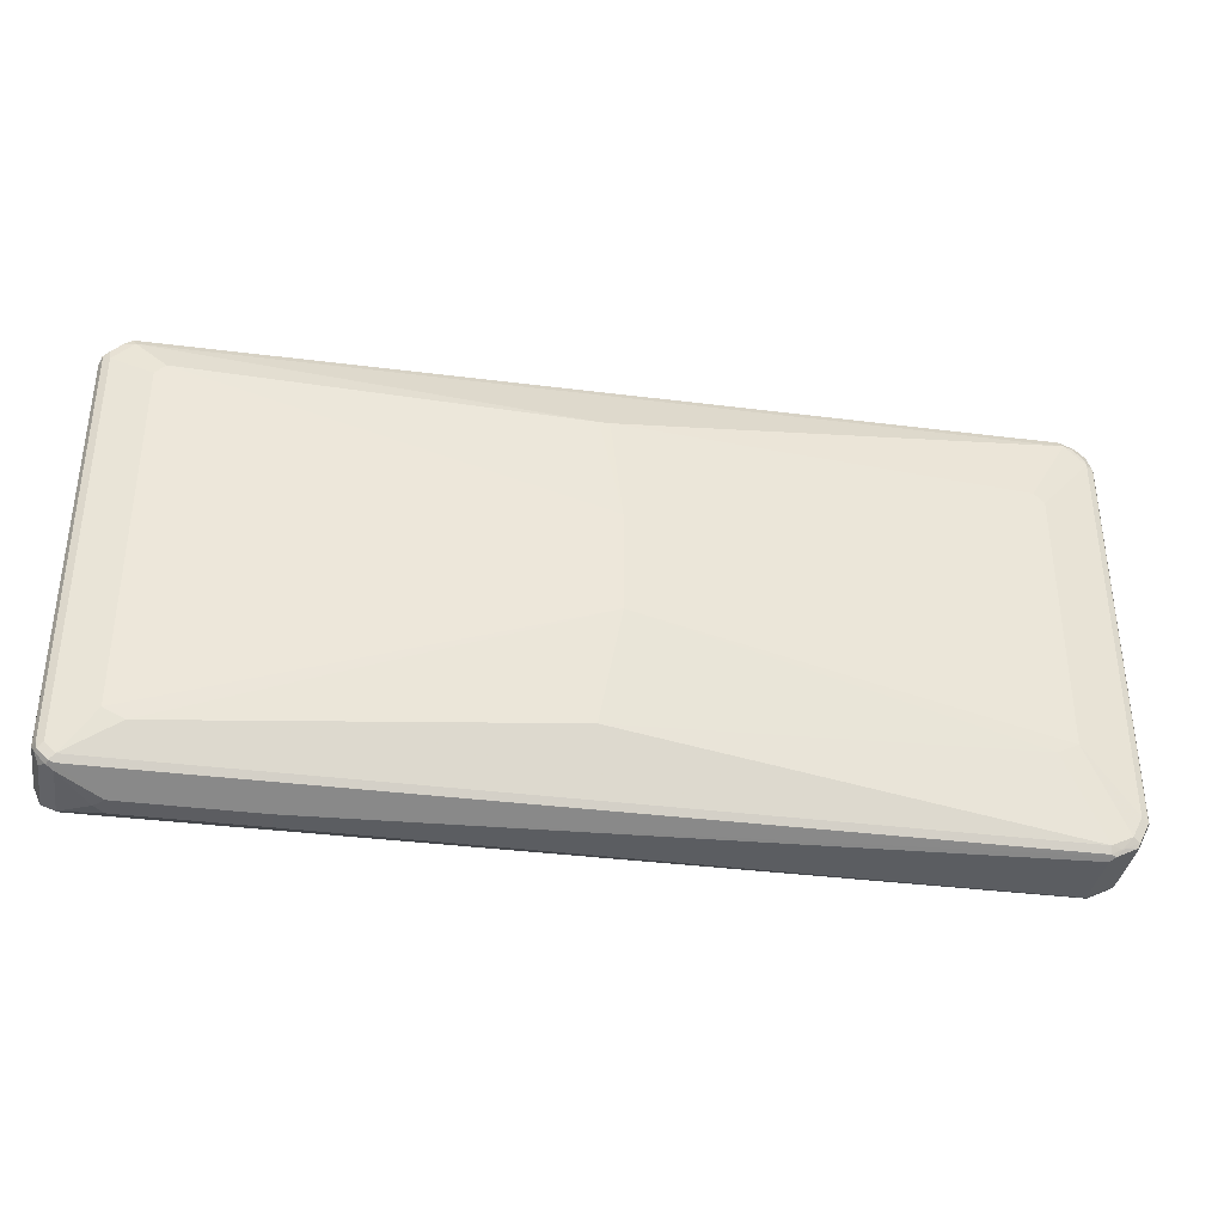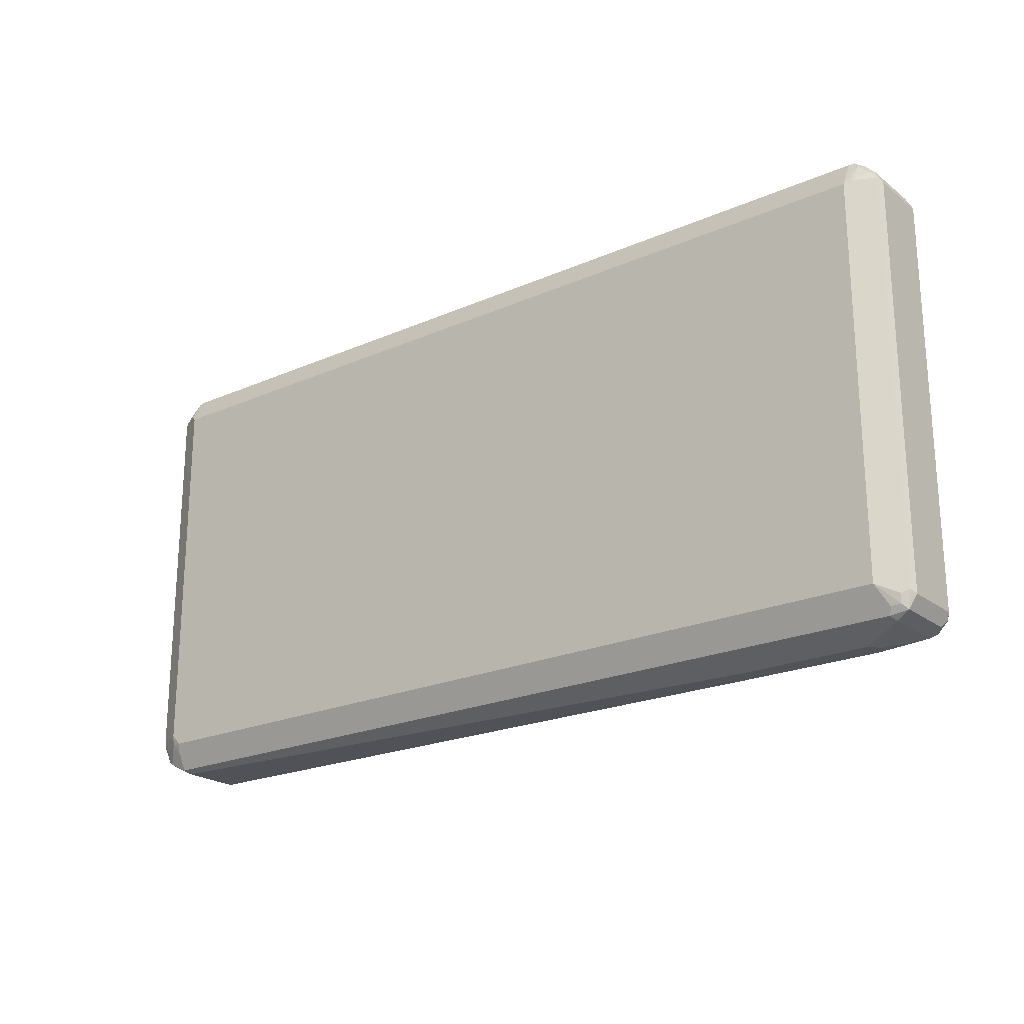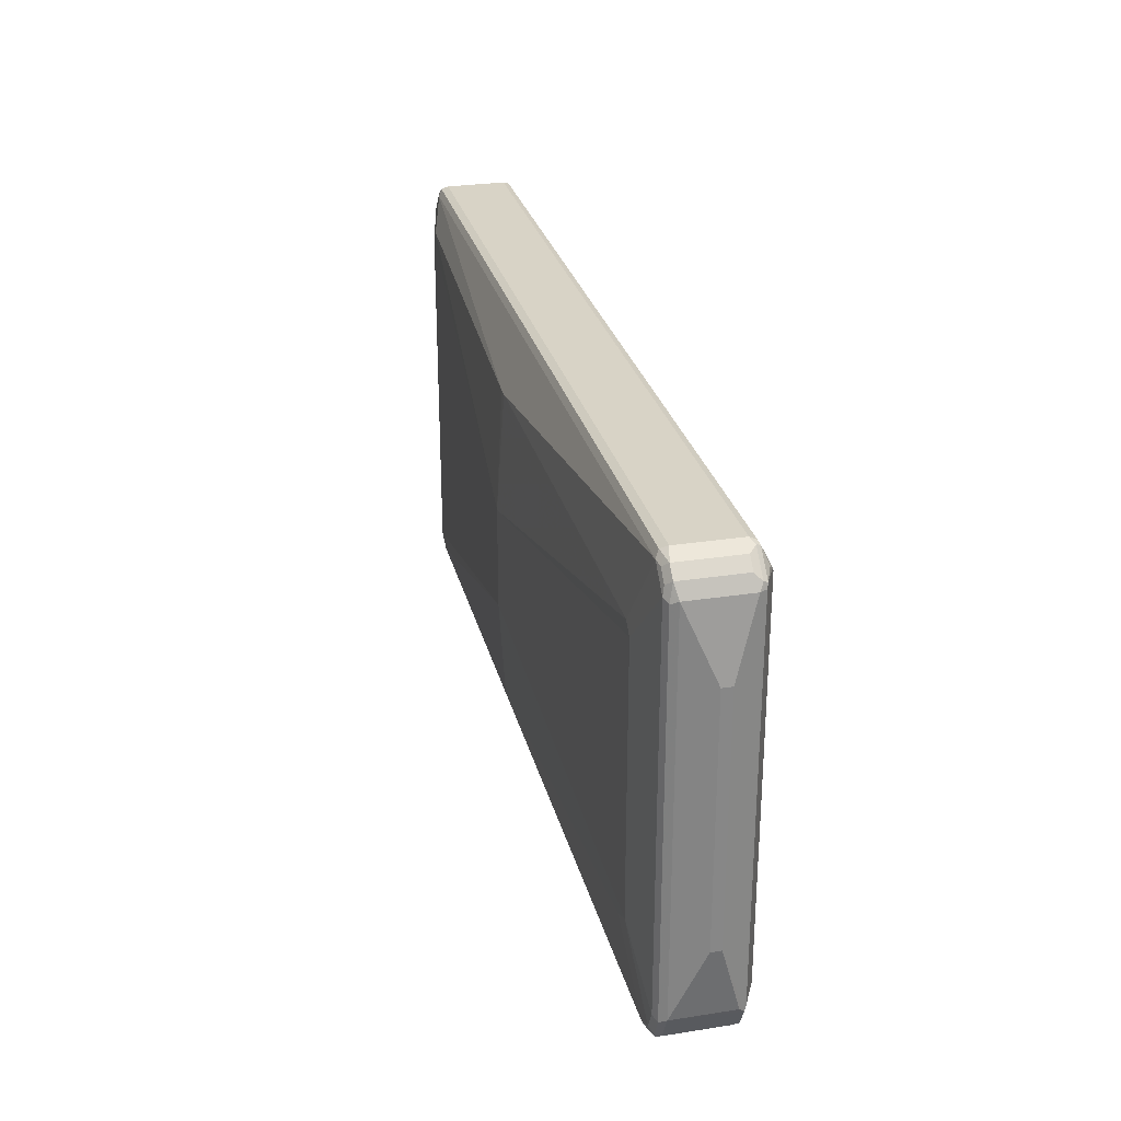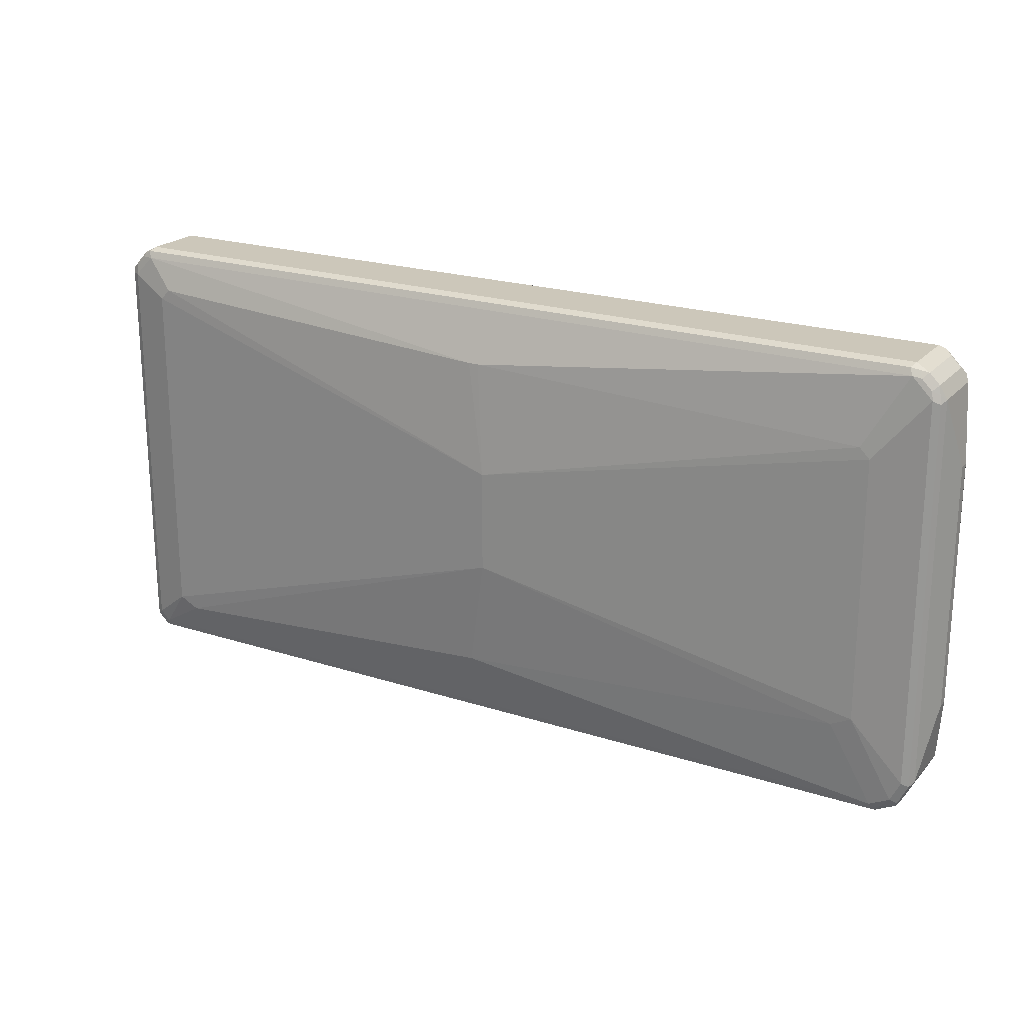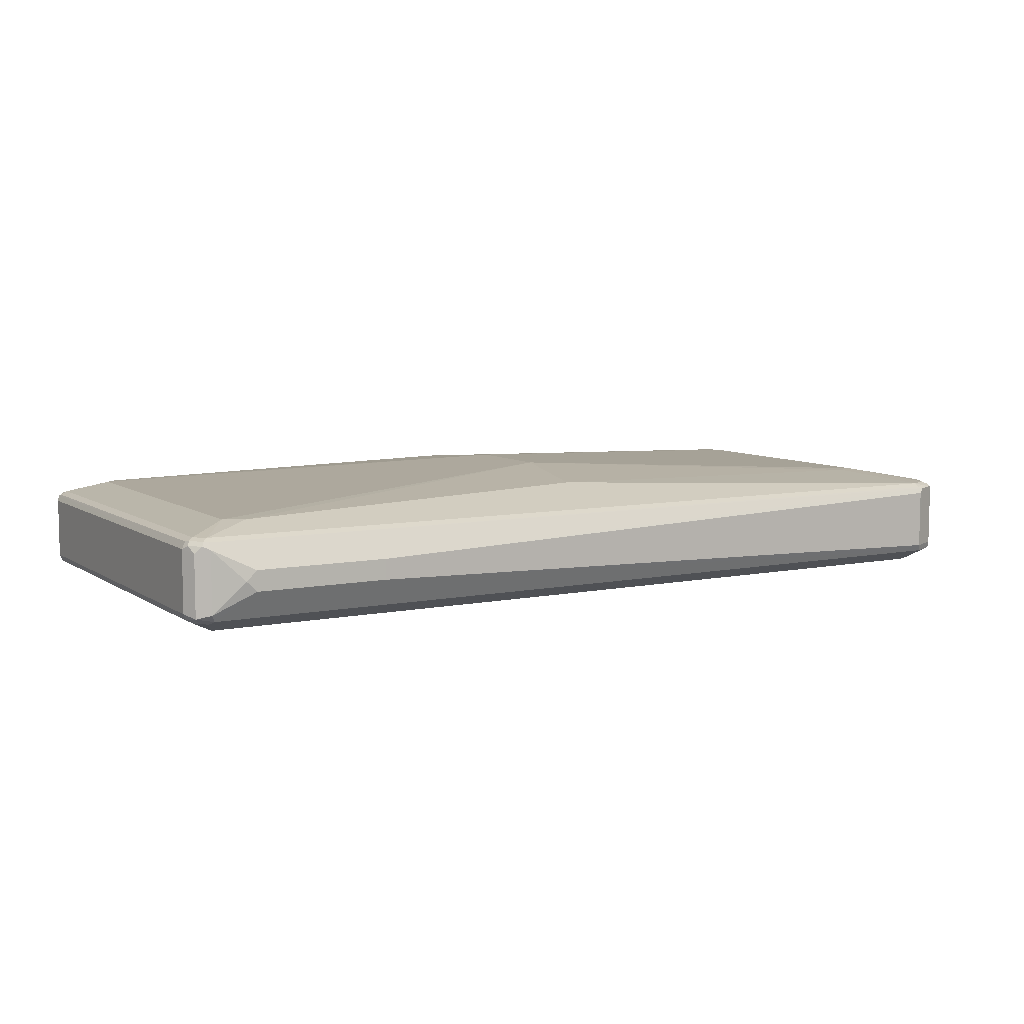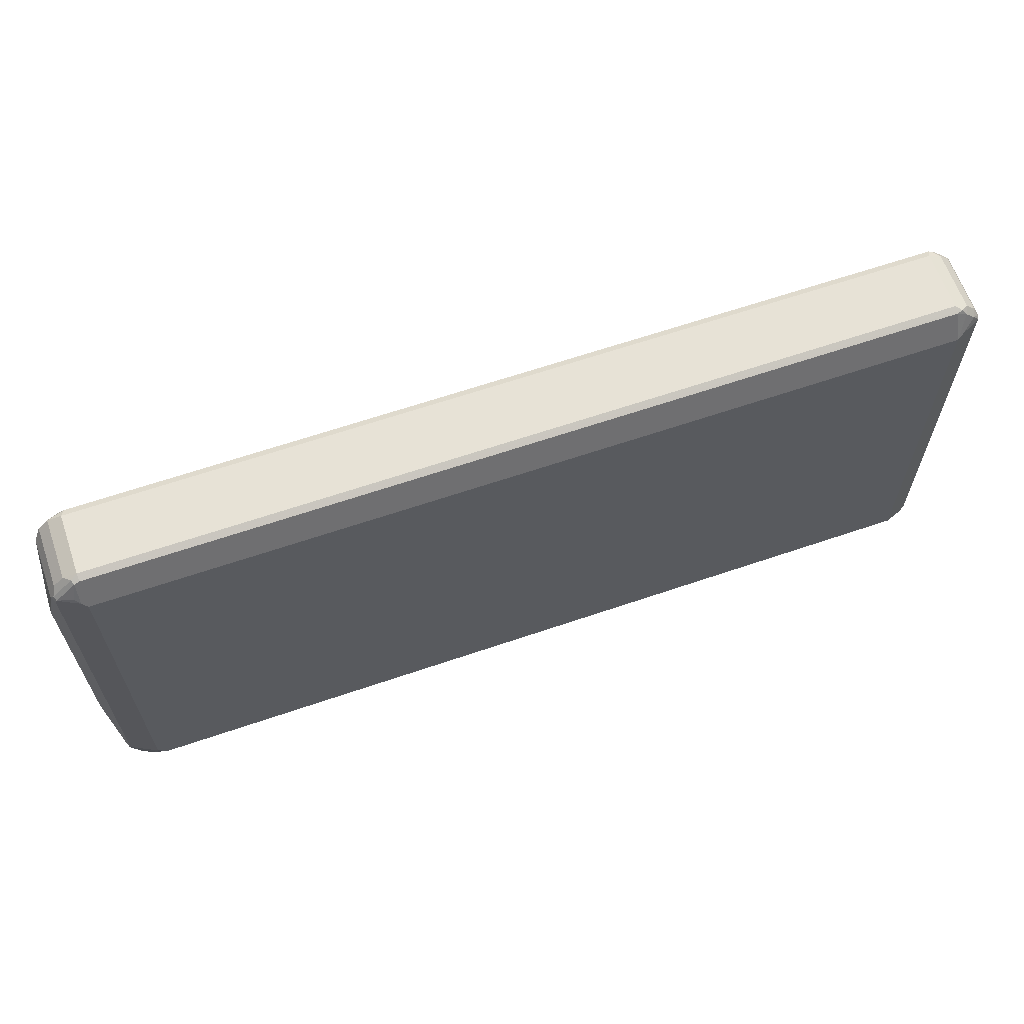
<metadata>
{"format":"obj","ext":"obj","renderer":"f3d","projection":"perspective","resolution":1024,"background":"white","views":[{"elev":-36.4,"azim":-9.4,"up":"+Y"},{"elev":-22.0,"azim":-142.5,"up":"+Y"},{"elev":27.8,"azim":76.6,"up":"+Y"},{"elev":21.5,"azim":29.7,"up":"+Y"},{"elev":7.6,"azim":-30.0,"up":"+Z"},{"elev":63.5,"azim":160.9,"up":"+Y"}]}
</metadata>
<code>
v 0.8216 0.45 0.03911
v 0.815 0.4434 0.05217
v 0.8314 0.4401 0.0489
v 0.8476 0.4369 0.04564
v 0.8216 0.45 -0.07825
v -0.8411 0.45 0.03911
v 0.8216 0.4303 0.05869
v -0.8476 0.4434 0.05217
v 0.8379 0.4271 0.05543
v 0.8672 0.4173 0.04564
v 0.8476 0.4369 -0.07172
v 0.8346 0.4434 -0.08478
v 0.8314 0.4401 -0.09291
v 0.8216 0.4434 -0.09128
v -0.851 0.445 -0.08804
v -0.8411 0.45 -0.07825
v -0.8672 0.4369 0.03911
v -0.8559 0.4401 0.0489
v 0.7433 0.2934 0.07825
v 0.8607 0.3912 0.05869
v -0.8411 0.4303 0.05869
v -0.01956 0.3326 0.09781
v -0.8631 0.4303 0.0538
v 0.8575 0.4075 0.05543
v 0.8705 0.401 0.0489
v 0.8802 0.3912 0.03911
v 0.8672 0.4173 -0.07172
v 0.8737 0.4043 -0.08478
v 0.8705 0.401 -0.09291
v 0.8411 0.4108 -0.1051
v 0.8314 0.401 -0.1125
v -0.8411 0.4434 -0.09128
v -0.8607 0.4328 -0.09291
v -0.8672 0.4369 -0.07825
v -0.8867 0.4173 0.03911
v 0 0.1173 0.1174
v 0.7629 0.2739 0.07825
v 0.8607 -0.3521 0.05869
v 0.8737 0.3847 0.05217
v -0.8802 0.3912 0.05869
v -0.7824 0.3717 0.07825
v -0.03911 0.3326 0.09781
v -0.8827 0.4108 0.0538
v 0.8802 -0.3521 0.03911
v 0.9 0.2543 -0.01956
v 0.8802 0.3912 -0.07825
v 0.8737 -0.3521 -0.09128
v 0.8737 0.3912 -0.09128
v 0.8216 -0.3521 -0.1174
v 0.8216 0.3912 -0.1174
v -0.8411 0.3912 -0.1174
v -0.8541 0.3977 -0.1109
v -0.8802 0.4132 -0.09291
v -0.8867 0.4173 -0.07825
v -0.895 0.401 0.0489
v 0 -0.07823 0.1174
v -0.802 0.3521 0.07825
v 0.7629 -0.2348 0.07825
v 0.8737 -0.3586 0.05217
v 0.8411 -0.3912 0.05869
v -0.8933 0.3912 0.05217
v -0.8901 -0.401 0.0538
v -0.8802 -0.3912 0.05869
v 0.8755 -0.3619 -0.08804
v 0.8802 -0.3521 -0.07825
v 0.9 -0.2151 -0.01956
v 0.8705 -0.3668 0.0489
v 0.8541 -0.4043 0.03911
v 0.9 0.2543 -0.03911
v 0.8631 -0.3717 -0.09291
v 0.824 -0.3717 -0.1125
v 0.802 -0.3717 -0.1174
v -0.8411 -0.3717 -0.1174
v -0.8933 0.3977 -0.09128
v -0.8901 0.4059 -0.08804
v -0.9 0.3912 -0.07825
v -0.9 0.3912 0.03911
v -0.9 -0.3912 0.03911
v -0.8933 -0.3912 0.05217
v 0.7238 -0.2543 0.07825
v -0.802 -0.3326 0.07825
v -0.7629 -0.3521 0.07825
v -0.03911 -0.2934 0.09781
v 0.8541 -0.3977 0.05217
v 0.802 -0.4108 0.05869
v 0.8216 -0.4132 0.0538
v -0.8705 -0.4206 0.0538
v -0.8933 -0.4043 0.04564
v -0.8607 -0.4108 0.05869
v 0.9 -0.2151 -0.03911
v 0.8559 -0.401 -0.08804
v 0.851 -0.4059 0.0489
v 0.8541 -0.4043 -0.07825
v 0.8476 -0.4043 -0.09128
v 0.8265 -0.3814 -0.1076
v 0.8085 -0.3847 -0.1109
v -0.8607 -0.4108 -0.09781
v -0.8771 -0.4075 -0.09454
v -0.8802 -0.3912 -0.09781
v -0.8933 -0.3847 -0.09128
v -0.9 -0.3912 -0.07825
v -0.8867 -0.4173 0.03259
v 0.802 -0.4238 0.05217
v 0.8119 -0.4255 0.0489
v -0.8737 -0.4238 0.04564
v -0.8607 -0.4303 0.03911
v -0.8607 -0.4238 0.05217
v 0.8168 -0.4206 -0.08804
v 0.802 -0.4303 -0.07825
v 0.8085 -0.4238 -0.09128
v -0.8541 -0.4238 -0.09128
v -0.8705 -0.4206 -0.08804
v -0.8867 -0.4173 -0.08478
v -0.8901 -0.401 -0.08804
v 0.802 -0.4303 0.03911
v -0.7824 -0.45 0
v -0.5282 -0.45 0
v -0.802 -0.45 -0.01956
v -0.8607 -0.4303 -0.07825
v -0.5282 -0.45 -0.03911
v -0.7824 -0.45 -0.03911
f 1 2 3
f 1 3 4
f 1 4 11
f 1 11 5
f 1 5 16
f 1 16 6
f 1 6 8
f 1 8 2
f 2 7 9
f 2 9 3
f 2 8 21
f 2 21 7
f 3 9 4
f 4 9 24
f 4 24 10
f 4 10 27
f 4 27 11
f 5 11 12
f 5 12 13
f 5 13 14
f 5 14 15
f 5 15 16
f 6 16 15
f 6 15 17
f 6 17 18
f 6 18 8
f 7 19 37
f 7 37 20
f 7 20 24
f 7 24 9
f 7 21 42
f 7 42 22
f 7 22 19
f 8 18 23
f 8 23 21
f 10 25 26
f 10 26 46
f 10 46 28
f 10 28 27
f 10 24 25
f 11 27 28
f 11 28 12
f 12 28 29
f 12 29 13
f 13 29 30
f 13 30 31
f 13 31 50
f 13 50 51
f 13 51 32
f 13 32 14
f 14 32 15
f 15 32 33
f 15 33 34
f 15 34 17
f 17 34 54
f 17 54 35
f 17 35 43
f 17 43 23
f 17 23 18
f 19 36 37
f 19 22 36
f 20 38 59
f 20 59 39
f 20 39 25
f 20 25 24
f 20 37 58
f 20 58 38
f 21 23 43
f 21 43 40
f 21 40 57
f 21 57 41
f 21 41 42
f 22 42 36
f 25 39 26
f 26 39 59
f 26 59 44
f 26 44 66
f 26 66 45
f 26 45 69
f 26 69 46
f 28 46 29
f 29 47 49
f 29 49 31
f 29 31 30
f 29 46 48
f 29 48 47
f 31 49 50
f 32 51 33
f 33 52 53
f 33 53 54
f 33 54 34
f 33 51 52
f 35 54 55
f 35 55 43
f 36 56 58
f 36 58 37
f 36 42 41
f 36 41 57
f 36 57 81
f 36 81 56
f 38 58 60
f 38 60 84
f 38 84 59
f 40 43 61
f 40 61 62
f 40 62 63
f 40 63 81
f 40 81 57
f 43 55 61
f 44 64 65
f 44 65 90
f 44 90 66
f 44 59 67
f 44 67 92
f 44 92 68
f 44 68 91
f 44 91 64
f 45 66 90
f 45 90 69
f 46 69 48
f 47 48 64
f 47 64 70
f 47 70 71
f 47 71 49
f 48 69 64
f 49 71 72
f 49 72 73
f 49 73 51
f 49 51 50
f 51 73 99
f 51 99 100
f 51 100 74
f 51 74 52
f 52 74 53
f 53 74 75
f 53 75 54
f 54 75 76
f 54 76 55
f 55 76 77
f 55 77 78
f 55 78 79
f 55 79 61
f 56 80 58
f 56 81 82
f 56 82 83
f 56 83 80
f 58 80 85
f 58 85 60
f 59 84 92
f 59 92 67
f 60 85 86
f 60 86 84
f 61 79 62
f 62 87 89
f 62 89 63
f 62 79 78
f 62 78 88
f 62 88 105
f 62 105 87
f 63 89 81
f 64 69 90
f 64 90 65
f 64 91 70
f 68 92 93
f 68 93 91
f 70 91 94
f 70 94 71
f 71 95 96
f 71 96 72
f 71 94 95
f 72 96 110
f 72 110 111
f 72 111 97
f 72 97 73
f 73 97 98
f 73 98 99
f 74 100 101
f 74 101 76
f 74 76 75
f 76 101 78
f 76 78 77
f 78 101 113
f 78 113 102
f 78 102 88
f 80 83 85
f 81 89 82
f 82 89 85
f 82 85 83
f 84 86 92
f 85 103 86
f 85 89 87
f 85 87 107
f 85 107 103
f 86 103 104
f 86 104 92
f 87 105 106
f 87 106 107
f 88 102 105
f 91 93 109
f 91 109 108
f 91 108 110
f 91 110 94
f 92 104 109
f 92 109 93
f 94 110 96
f 94 96 95
f 97 111 112
f 97 112 98
f 98 112 113
f 98 113 114
f 98 114 99
f 99 114 100
f 100 114 101
f 101 114 113
f 102 113 119
f 102 119 106
f 102 106 105
f 103 107 104
f 104 115 109
f 104 107 116
f 104 116 117
f 104 117 115
f 106 118 116
f 106 116 107
f 106 119 118
f 108 109 110
f 109 115 117
f 109 117 120
f 109 120 110
f 110 120 121
f 110 121 111
f 111 121 119
f 111 119 112
f 112 119 113
f 116 118 121
f 116 121 120
f 116 120 117
f 118 119 121

</code>
